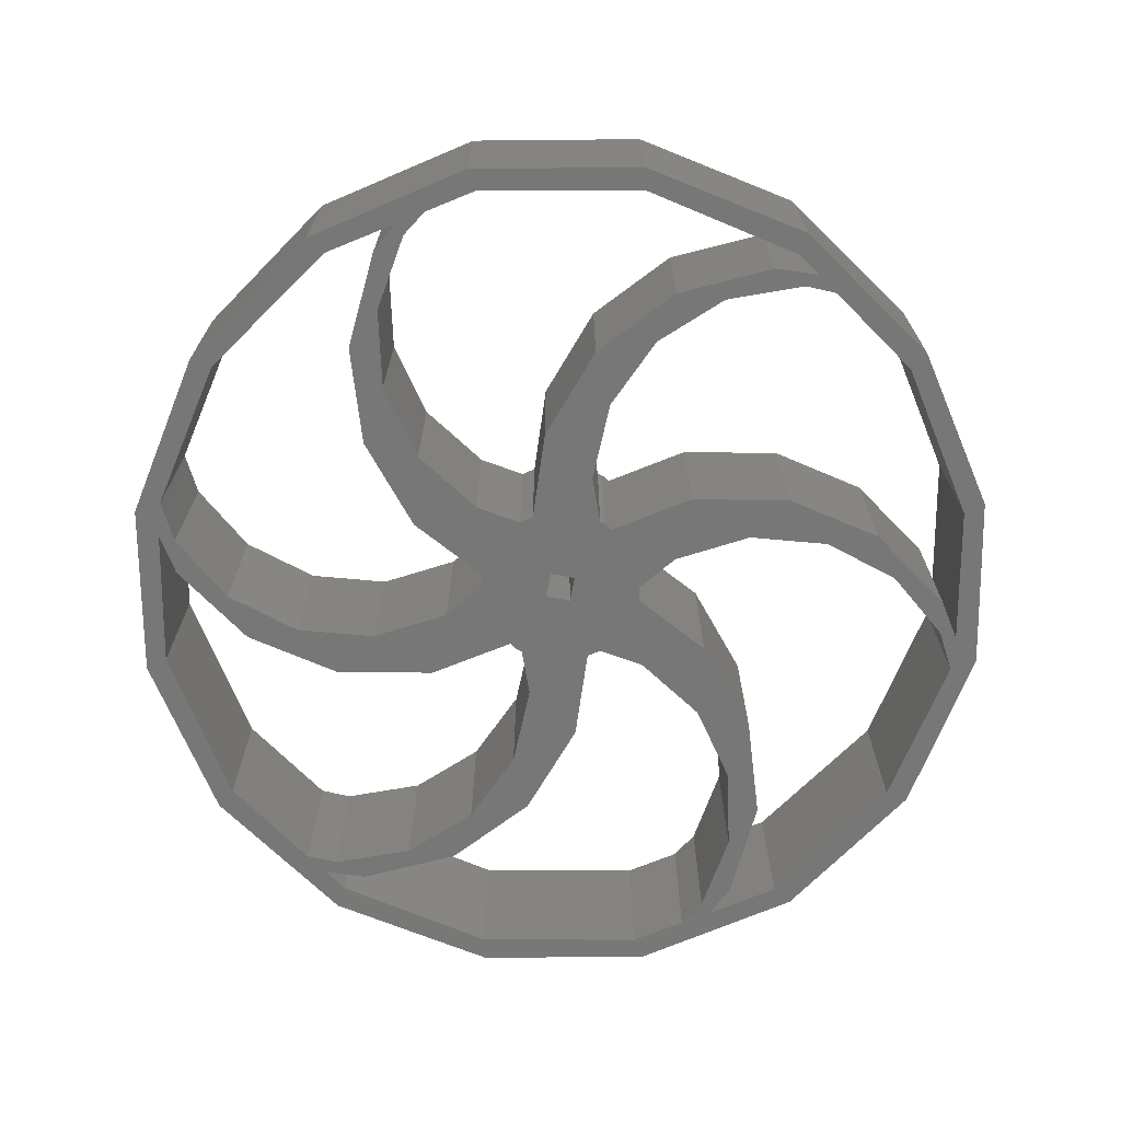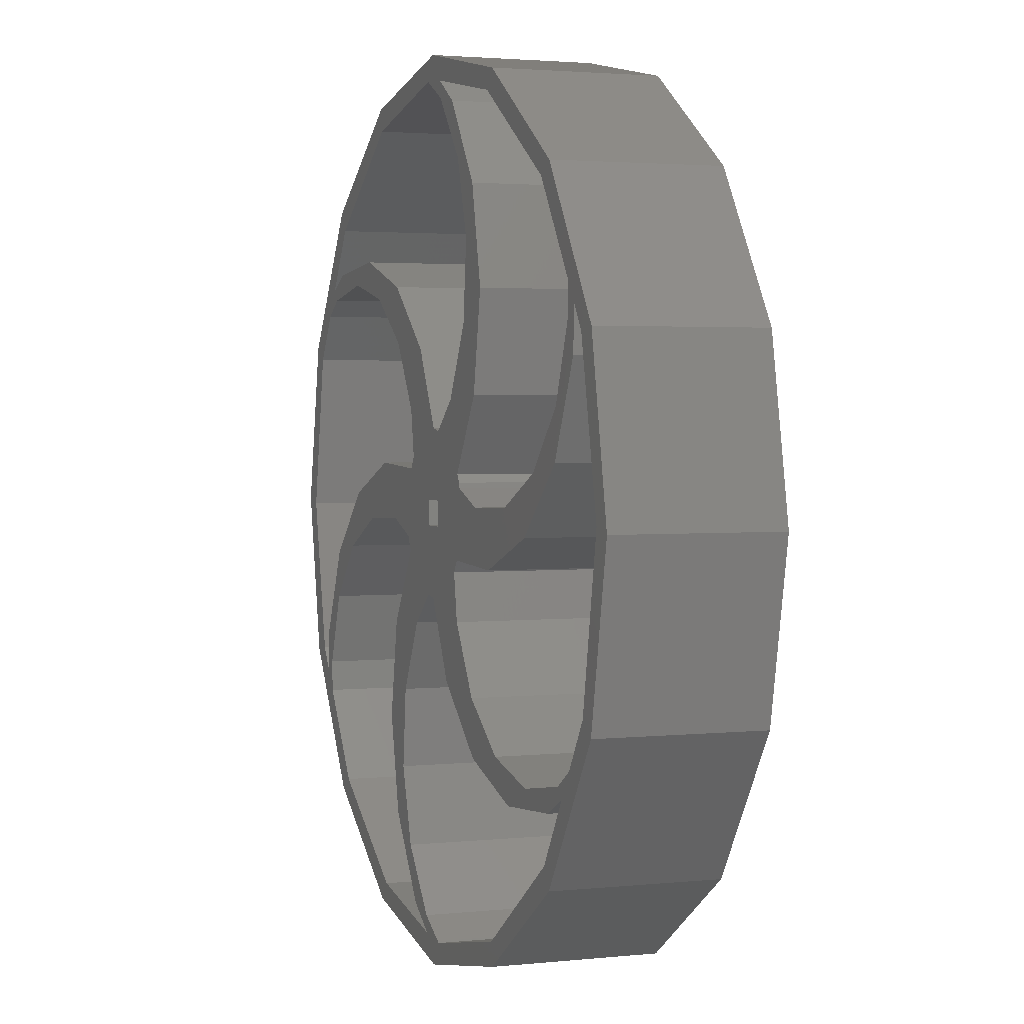
<metadata>
{"format":"stl","ext":"stl","renderer":"f3d","projection":"perspective","resolution":1024,"background":"white","views":[{"elev":-70.1,"azim":-100.7,"up":"+Z"},{"elev":2.4,"azim":69.8,"up":"+Y"}]}
</metadata>
<code>
# stl→obj: 370 verts, 764 faces
v 51.89 61.49 1.27
v 51.89 61.49 20.32
v 53.56 61.16 1.27
v 53.56 61.16 20.32
v 44.55 58.1 20.32
v 44.55 58.1 1.27
v 43.63 56.71 20.32
v 43.63 56.71 1.27
v 42.82 48.08 1.27
v 42.82 48.08 20.32
v 42.7 48.68 1.27
v 42.7 48.68 20.32
v 43.44 47.16 20.32
v 43.44 47.16 1.27
v 51.7 42.1 1.27
v 51.7 42.1 20.32
v 50.03 42.43 1.27
v 50.03 42.43 20.32
v 59.96 46.88 1.27
v 59.96 46.88 20.32
v 59.64 46.39 1.27
v 59.64 46.39 20.32
v 59.04 45.49 1.27
v 59.04 45.49 20.32
v 60.77 55.51 1.27
v 60.77 55.51 20.32
v 60.89 54.91 1.27
v 60.89 54.91 20.32
v 60.15 56.43 20.32
v 60.15 56.43 1.27
v 8.443 29.67 1.27
v 6.59 32.36 1.27
v 8.443 29.67 20.32
v 6.59 32.36 20.32
v 17.47 16.54 20.32
v 17.47 16.54 1.27
v 10.87 26.14 20.32
v 10.87 26.14 1.27
v 10.2 27.12 20.32
v 10.2 27.12 1.27
v 10.17 27.15 20.32
v 10.17 27.15 1.27
v 49.3 3.178 1.27
v 33.57 6.088 1.27
v 49.3 3.178 20.32
v 33.57 6.088 20.32
v 71.23 6.59 20.32
v 71.23 6.59 1.27
v 54.34 2.997 20.32
v 54.34 2.997 1.27
v 53.79 2.879 20.32
v 53.79 2.879 1.27
v 53.49 2.816 20.32
v 53.49 2.816 1.27
v 91.89 24.93 1.27
v 87.05 17.47 1.27
v 91.89 24.93 20.32
v 87.05 17.47 20.32
v 93.92 28.05 20.32
v 97.5 33.57 20.32
v 93.92 28.05 1.27
v 97.5 33.57 1.27
v 95.15 73.92 1.27
v 97 71.23 1.27
v 95.15 73.92 20.32
v 97 71.23 20.32
v 86.12 87.05 20.32
v 86.12 87.05 1.27
v 92.72 77.45 20.32
v 92.72 77.45 1.27
v 93.42 76.44 20.32
v 93.42 76.44 1.27
v 54.29 100.4 1.27
v 70.02 97.5 1.27
v 54.29 100.4 20.32
v 70.02 97.5 20.32
v 32.36 97 20.32
v 32.36 97 1.27
v 49.8 100.7 20.32
v 49.8 100.7 1.27
v 50.1 100.8 20.32
v 50.1 100.8 1.27
v 49.8 4.771 20.32
v 49.8 2.997 20.32
v 53.13 2.997 20.32
v 50.3 50.34 20.32
v 50.3 51.8 20.32
v 49.8 51.8 20.32
v 9.673 75.54 20.32
v 10.87 81.99 20.32
v 6.088 70.02 20.32
v 3.943 71.62 20.32
v 2.716 51.8 20.32
v 0 51.8 20.32
v 22.26 53.19 20.32
v 20.74 51.8 20.32
v 33.26 57.18 20.32
v 10.87 76.29 20.32
v 11.7 78.66 20.32
v 15.17 88.42 20.32
v 16.54 86.12 20.32
v 31.97 99.65 20.32
v 49.8 103.2 20.32
v 12.78 77.48 20.32
v 22 79.02 20.32
v 15.43 80.6 20.32
v 43.64 63.57 20.32
v 49.8 65.51 20.32
v 38.7 71.49 20.32
v 47.19 70.54 20.32
v 31.1 76.92 20.32
v 38.24 78.07 20.32
v 27.08 81.6 20.32
v 51.8 103.6 20.32
v 50.41 100.6 20.32
v 53.79 103.2 20.32
v 53.79 51.8 20.32
v 83.9 57.16 20.32
v 77.55 54.27 20.32
v 77.55 51.8 20.32
v 75.4 53.29 20.32
v 66.07 52.97 20.32
v 53.79 98.82 20.32
v 54.54 98.42 20.32
v 60.47 91.21 20.32
v 58.55 97.69 20.32
v 92.72 81.99 20.32
v 88.42 88.42 20.32
v 77.55 92.62 20.32
v 77.55 95.69 20.32
v 71.62 99.65 20.32
v 93.55 72.74 20.32
v 92.72 70.52 20.32
v 102.3 45.27 20.32
v 102.5 46.39 20.32
v 102.3 46.39 20.32
v 103.6 51.8 20.32
v 96.4 27.12 20.32
v 99.65 31.97 20.32
v 99.87 46.39 20.32
v 102.3 51.8 20.32
v 102.3 58.32 20.32
v 92.72 27.3 20.32
v 92.72 27.12 20.32
v 92.43 27.12 20.32
v 77.55 22.08 20.32
v 88.16 22.99 20.32
v 81.59 24.57 20.32
v 90.81 26.11 20.32
v 92.72 21.61 20.32
v 88.42 15.17 20.32
v 77.55 7.905 20.32
v 77.55 10.93 20.32
v 71.62 3.943 20.32
v 66.86 2.997 20.32
v 53.79 0.3971 20.32
v 51.8 0 20.32
v 38.34 15.49 20.32
v 43.12 12.38 20.32
v 35.82 26.92 20.32
v 40.39 21.31 20.32
v 35.86 27.12 20.32
v 45.04 5.898 20.32
v 49.05 5.167 20.32
v 53.18 2.973 20.32
v 49.8 0.3971 20.32
v 36.73 2.997 20.32
v 31.97 3.943 20.32
v 15.17 15.17 20.32
v 10.87 21.61 20.32
v 7.187 27.12 20.32
v 10.04 30.86 20.32
v 10.87 33.07 20.32
v 3.943 31.97 20.32
v 1.076 46.39 20.32
v 3.605 46.39 20.32
v 2.594 51.14 20.32
v 53.29 51.8 20.32
v 53.29 50.34 20.32
v 53.79 46.39 20.32
v 49.8 46.39 20.32
v 50.3 53.29 20.32
v 53.29 53.29 20.32
v 53.79 61.35 20.32
v 57.91 64.74 20.32
v 62.3 72.99 20.32
v 65.72 65.15 20.32
v 63.2 82.28 20.32
v 67.77 76.67 20.32
v 65.25 88.1 20.32
v 14.82 46.39 20.32
v 19.65 46.39 20.32
v 13.63 45.3 20.32
v 13.32 39.6 20.32
v 10.87 39.41 20.32
v 8.669 34.7 20.32
v 19.69 46.43 20.32
v 28.19 50.3 20.32
v 37.52 50.62 20.32
v 82.85 51.8 20.32
v 89.96 58.29 20.32
v 90.27 63.99 20.32
v 92.72 64.18 20.32
v 94.92 68.89 20.32
v 59.95 40.02 20.32
v 53.79 38.08 20.32
v 56.4 33.05 20.32
v 64.89 32.1 20.32
v 63.45 27.12 20.32
v 71.87 27.12 20.32
v 77.55 25.51 20.32
v 72.5 26.68 20.32
v 76.51 21.99 20.32
v 65.35 25.52 20.32
v 99.65 71.62 20.32
v 101 52.45 20.32
v 100.9 51.8 20.32
v 81.33 50.4 20.32
v 77.55 49.03 20.32
v 70.33 46.41 20.32
v 40.95 27.12 20.32
v 41.29 30.6 20.32
v 37.87 38.44 20.32
v 45.68 38.85 20.32
v 42.94 46.39 20.32
v 49.8 42.24 20.32
v 53.13 2.997 1.27
v 49.8 2.997 1.27
v 49.8 4.771 1.27
v 92.72 21.61 1.27
v 92.72 27.12 1.27
v 96.4 27.12 1.27
v 53.79 0.3971 1.27
v 10.87 33.07 1.27
v 10.04 30.86 1.27
v 3.943 31.97 1.27
v 7.187 27.12 1.27
v 0 51.8 1.27
v 2.594 51.14 1.27
v 1.076 46.39 1.27
v 3.605 46.39 1.27
v 10.87 21.61 1.27
v 15.17 15.17 1.27
v 31.97 3.943 1.27
v 49.05 5.167 1.27
v 43.12 12.38 1.27
v 36.73 2.997 1.27
v 49.8 0.3971 1.27
v 51.8 0 1.27
v 53.18 2.973 1.27
v 72.5 26.68 1.27
v 77.55 25.51 1.27
v 77.55 22.08 1.27
v 81.59 24.57 1.27
v 90.81 26.11 1.27
v 88.42 15.17 1.27
v 77.55 10.93 1.27
v 77.55 7.905 1.27
v 71.62 3.943 1.27
v 66.86 2.997 1.27
v 88.16 22.99 1.27
v 102.3 58.32 1.27
v 103.6 51.8 1.27
v 102.3 51.8 1.27
v 102.5 46.39 1.27
v 102.3 46.39 1.27
v 102.3 45.27 1.27
v 92.72 81.99 1.27
v 54.54 98.42 1.27
v 53.79 98.82 1.27
v 92.72 70.52 1.27
v 93.55 72.74 1.27
v 88.42 88.42 1.27
v 77.55 95.69 1.27
v 77.55 92.62 1.27
v 71.62 99.65 1.27
v 53.79 103.2 1.27
v 53.79 51.8 1.27
v 60.47 91.21 1.27
v 66.07 52.97 1.27
v 77.55 51.8 1.27
v 53.79 61.35 1.27
v 57.91 64.74 1.27
v 65.72 65.15 1.27
v 62.3 72.99 1.27
v 67.77 76.67 1.27
v 63.2 82.28 1.27
v 65.25 88.1 1.27
v 58.55 97.69 1.27
v 51.8 103.6 1.27
v 50.41 100.6 1.27
v 49.8 103.2 1.27
v 31.97 99.65 1.27
v 15.17 88.42 1.27
v 16.54 86.12 1.27
v 10.87 81.99 1.27
v 11.7 78.66 1.27
v 15.43 80.6 1.27
v 22 79.02 1.27
v 27.08 81.6 1.27
v 31.1 76.92 1.27
v 38.24 78.07 1.27
v 38.7 71.49 1.27
v 47.19 70.54 1.27
v 43.64 63.57 1.27
v 49.8 65.51 1.27
v 49.8 51.8 1.27
v 12.78 77.48 1.27
v 10.87 76.29 1.27
v 9.673 75.54 1.27
v 3.943 71.62 1.27
v 6.088 70.02 1.27
v 2.716 51.8 1.27
v 53.29 53.29 1.27
v 50.3 53.29 1.27
v 53.29 51.8 1.27
v 53.29 50.34 1.27
v 53.79 46.39 1.27
v 50.3 50.34 1.27
v 49.8 46.39 1.27
v 50.3 51.8 1.27
v 42.94 46.39 1.27
v 37.52 50.62 1.27
v 33.26 57.18 1.27
v 22.26 53.19 1.27
v 20.74 51.8 1.27
v 28.19 50.3 1.27
v 19.69 46.43 1.27
v 14.82 46.39 1.27
v 19.65 46.39 1.27
v 13.63 45.3 1.27
v 13.32 39.6 1.27
v 10.87 39.41 1.27
v 8.669 34.7 1.27
v 75.4 53.29 1.27
v 77.55 54.27 1.27
v 82.85 51.8 1.27
v 83.9 57.16 1.27
v 89.96 58.29 1.27
v 90.27 63.99 1.27
v 92.72 64.18 1.27
v 94.92 68.89 1.27
v 81.33 50.4 1.27
v 77.55 49.03 1.27
v 92.43 27.12 1.27
v 92.72 27.3 1.27
v 99.65 31.97 1.27
v 99.87 46.39 1.27
v 100.9 51.8 1.27
v 101 52.45 1.27
v 99.65 71.62 1.27
v 70.33 46.41 1.27
v 76.51 21.99 1.27
v 65.35 25.52 1.27
v 71.87 27.12 1.27
v 63.45 27.12 1.27
v 64.89 32.1 1.27
v 56.4 33.05 1.27
v 59.95 40.02 1.27
v 53.79 38.08 1.27
v 49.8 42.24 1.27
v 45.68 38.85 1.27
v 37.87 38.44 1.27
v 41.29 30.6 1.27
v 35.86 27.12 1.27
v 40.95 27.12 1.27
v 35.82 26.92 1.27
v 40.39 21.31 1.27
v 38.34 15.49 1.27
v 45.04 5.898 1.27
f 1 2 3
f 3 2 4
f 5 6 7
f 7 6 8
f 9 10 11
f 11 10 12
f 10 9 13
f 13 9 14
f 15 16 17
f 17 16 18
f 19 20 21
f 21 20 22
f 21 22 23
f 23 22 24
f 25 26 27
f 27 26 28
f 26 25 29
f 29 25 30
f 31 32 33
f 33 32 34
f 35 36 37
f 37 36 38
f 37 38 39
f 39 38 40
f 39 40 41
f 41 40 42
f 43 44 45
f 45 44 46
f 47 48 49
f 49 48 50
f 49 50 51
f 51 50 52
f 51 52 53
f 53 52 54
f 55 56 57
f 57 56 58
f 59 60 61
f 61 60 62
f 63 64 65
f 65 64 66
f 67 68 69
f 69 68 70
f 69 70 71
f 71 70 72
f 73 74 75
f 75 74 76
f 77 78 79
f 79 78 80
f 79 80 81
f 81 80 82
f 83 84 85
f 86 87 88
f 89 90 91
f 91 90 92
f 91 92 93
f 93 92 94
f 95 96 88
f 97 95 7
f 7 95 88
f 7 88 5
f 89 98 90
f 90 98 99
f 90 99 100
f 100 99 101
f 100 101 102
f 102 101 77
f 102 77 103
f 98 104 99
f 99 104 105
f 99 105 106
f 5 88 107
f 107 88 108
f 107 108 109
f 109 108 110
f 109 110 111
f 111 110 112
f 111 112 105
f 105 112 113
f 105 113 106
f 77 79 103
f 103 79 81
f 103 81 114
f 114 81 115
f 114 115 116
f 26 29 28
f 28 29 117
f 118 119 120
f 120 119 121
f 120 121 117
f 117 121 122
f 117 122 28
f 123 124 75
f 75 124 125
f 75 125 126
f 69 127 67
f 67 127 128
f 67 128 129
f 129 128 130
f 129 130 76
f 76 130 131
f 76 131 75
f 75 131 116
f 75 116 123
f 123 116 115
f 71 132 65
f 65 132 133
f 134 135 136
f 136 135 137
f 138 139 60
f 60 139 134
f 60 134 140
f 140 134 136
f 140 136 141
f 141 136 137
f 141 137 142
f 59 143 144
f 144 143 145
f 144 145 57
f 146 147 148
f 148 147 57
f 148 57 149
f 149 57 145
f 60 59 138
f 138 59 144
f 138 144 150
f 150 144 57
f 150 57 151
f 151 57 58
f 151 58 152
f 152 58 153
f 152 153 154
f 154 153 47
f 154 47 155
f 47 49 155
f 155 49 51
f 155 51 156
f 156 51 53
f 156 53 157
f 84 83 45
f 158 159 160
f 160 159 161
f 160 161 162
f 158 163 159
f 159 163 45
f 159 45 164
f 164 45 83
f 53 165 157
f 157 165 85
f 157 85 166
f 166 85 84
f 166 84 167
f 167 84 45
f 167 45 168
f 168 45 46
f 168 46 169
f 169 46 35
f 169 35 170
f 35 37 170
f 170 37 39
f 170 39 171
f 41 172 33
f 33 172 173
f 39 41 171
f 171 41 33
f 171 33 174
f 174 33 34
f 174 34 175
f 175 34 176
f 175 176 94
f 94 176 177
f 94 177 93
f 178 179 180
f 180 179 181
f 88 87 108
f 108 87 182
f 108 182 2
f 2 182 4
f 4 182 183
f 4 183 184
f 184 183 117
f 184 117 185
f 185 117 29
f 185 29 186
f 186 29 187
f 186 187 188
f 188 187 189
f 188 189 125
f 125 189 190
f 125 190 126
f 96 191 192
f 192 191 193
f 192 193 194
f 194 193 195
f 194 195 173
f 173 195 196
f 173 196 33
f 12 10 88
f 88 10 181
f 88 181 86
f 86 181 179
f 192 197 96
f 96 197 198
f 96 198 88
f 88 198 199
f 88 199 12
f 120 200 118
f 118 200 201
f 118 201 202
f 202 201 203
f 202 203 133
f 133 203 204
f 133 204 65
f 205 24 180
f 180 206 205
f 205 206 207
f 205 207 208
f 208 207 209
f 208 209 210
f 148 211 146
f 146 211 212
f 146 212 213
f 210 209 212
f 212 209 214
f 212 214 213
f 69 71 127
f 127 71 65
f 127 65 215
f 215 65 66
f 215 66 142
f 142 66 216
f 142 216 141
f 141 216 217
f 141 217 140
f 24 22 180
f 180 22 117
f 180 117 178
f 178 117 183
f 218 200 219
f 219 200 120
f 219 120 220
f 220 120 117
f 220 117 20
f 20 117 22
f 161 221 162
f 162 221 222
f 162 222 223
f 223 222 224
f 223 224 225
f 225 224 181
f 225 181 13
f 13 181 10
f 224 226 181
f 181 226 18
f 181 18 180
f 180 18 16
f 180 16 206
f 227 228 229
f 230 231 232
f 233 52 50
f 234 235 31
f 31 235 42
f 31 42 236
f 236 42 237
f 238 239 240
f 240 239 241
f 240 241 236
f 236 241 32
f 236 32 31
f 42 40 237
f 237 40 38
f 237 38 242
f 242 38 243
f 243 38 36
f 243 36 244
f 229 228 245
f 245 228 43
f 245 43 246
f 36 44 244
f 244 44 43
f 244 43 247
f 247 43 228
f 247 228 248
f 248 228 227
f 248 227 249
f 249 227 250
f 249 250 233
f 233 250 54
f 233 54 52
f 251 252 253
f 253 252 254
f 255 231 55
f 55 231 230
f 55 230 56
f 56 230 256
f 56 256 257
f 257 256 258
f 257 258 48
f 48 258 259
f 48 259 50
f 50 259 260
f 50 260 233
f 255 55 254
f 254 55 261
f 254 261 253
f 262 263 264
f 264 263 265
f 264 265 266
f 266 265 267
f 64 63 268
f 269 270 73
f 271 272 63
f 63 272 72
f 63 72 268
f 268 72 70
f 268 70 273
f 273 70 68
f 273 68 274
f 274 68 275
f 274 275 276
f 276 275 74
f 276 74 277
f 278 30 25
f 269 73 279
f 25 27 278
f 278 27 280
f 278 280 281
f 278 282 30
f 30 282 283
f 30 283 284
f 284 283 285
f 284 285 286
f 286 285 287
f 286 287 288
f 288 287 279
f 288 279 289
f 289 279 73
f 74 73 277
f 277 73 270
f 277 270 290
f 290 270 291
f 290 291 292
f 291 82 292
f 292 82 80
f 292 80 293
f 293 80 78
f 293 78 294
f 294 78 295
f 294 295 296
f 296 295 297
f 297 298 299
f 299 298 300
f 299 300 301
f 301 300 302
f 301 302 303
f 303 302 304
f 303 304 305
f 305 304 306
f 305 306 6
f 6 306 307
f 6 307 8
f 299 308 297
f 297 308 309
f 297 309 296
f 296 309 310
f 296 310 311
f 311 310 312
f 311 312 238
f 238 312 313
f 238 313 239
f 314 315 1
f 1 3 314
f 314 3 282
f 314 282 316
f 316 282 278
f 316 278 317
f 317 278 318
f 317 318 319
f 319 318 320
f 319 320 321
f 321 320 307
f 321 307 315
f 315 307 306
f 315 306 1
f 322 14 320
f 320 14 9
f 320 9 307
f 307 9 11
f 307 11 323
f 324 8 325
f 325 8 307
f 325 307 326
f 326 307 323
f 323 327 326
f 326 327 328
f 326 328 329
f 329 328 330
f 329 330 331
f 331 330 332
f 331 332 333
f 333 332 234
f 333 234 334
f 334 234 31
f 280 335 281
f 281 335 336
f 281 336 337
f 337 336 338
f 337 338 339
f 339 338 340
f 339 340 341
f 341 340 271
f 341 271 342
f 342 271 63
f 337 343 344
f 255 345 231
f 231 345 346
f 231 346 232
f 232 346 61
f 232 61 347
f 347 61 62
f 347 62 267
f 267 62 348
f 267 348 266
f 266 348 349
f 266 349 264
f 264 349 350
f 264 350 262
f 262 350 64
f 262 64 351
f 351 64 268
f 337 344 281
f 281 344 352
f 281 352 278
f 278 352 19
f 278 19 318
f 318 19 21
f 318 21 23
f 253 353 251
f 251 353 354
f 251 354 355
f 355 354 356
f 355 356 357
f 357 356 358
f 357 358 359
f 359 358 360
f 359 360 23
f 23 360 318
f 318 360 15
f 318 15 320
f 15 17 320
f 320 17 361
f 320 361 322
f 322 361 362
f 322 362 363
f 363 362 364
f 363 364 365
f 365 364 366
f 365 366 367
f 367 366 368
f 367 368 369
f 369 368 246
f 369 246 370
f 370 246 43
f 86 319 87
f 87 319 321
f 87 321 182
f 182 321 315
f 315 314 182
f 182 314 183
f 183 314 178
f 178 314 316
f 178 316 179
f 179 316 317
f 317 319 179
f 179 319 86
f 304 110 306
f 306 110 108
f 306 108 1
f 1 108 2
f 5 107 6
f 6 107 305
f 112 110 302
f 302 110 304
f 113 112 300
f 300 112 302
f 106 113 298
f 298 113 300
f 99 106 297
f 297 106 298
f 308 104 309
f 309 104 98
f 309 98 310
f 310 98 89
f 105 104 299
f 299 104 308
f 111 105 301
f 301 105 299
f 109 111 303
f 303 111 301
f 107 109 305
f 305 109 303
f 295 101 297
f 297 101 99
f 91 312 89
f 89 312 310
f 94 92 238
f 238 92 311
f 94 238 175
f 175 238 240
f 175 240 174
f 174 240 236
f 174 236 171
f 171 236 237
f 171 237 170
f 170 237 242
f 170 242 169
f 169 242 243
f 168 169 244
f 244 169 243
f 249 157 248
f 248 157 166
f 248 166 247
f 247 166 167
f 247 167 244
f 244 167 168
f 259 154 260
f 260 154 155
f 260 155 233
f 233 155 156
f 233 156 249
f 249 156 157
f 154 259 152
f 152 259 258
f 152 258 151
f 151 258 256
f 151 256 150
f 150 256 230
f 150 230 138
f 138 230 232
f 138 232 139
f 139 232 347
f 139 347 134
f 134 347 267
f 134 267 135
f 135 267 265
f 135 265 137
f 137 265 263
f 137 263 142
f 142 263 262
f 142 262 215
f 215 262 351
f 215 351 127
f 127 351 268
f 127 268 128
f 128 268 273
f 128 273 130
f 130 273 274
f 130 274 131
f 131 274 276
f 131 276 116
f 116 276 277
f 116 277 114
f 114 277 290
f 114 290 103
f 103 290 292
f 103 292 102
f 102 292 293
f 100 102 294
f 294 102 293
f 311 92 296
f 296 92 90
f 296 90 294
f 294 90 100
f 312 91 313
f 313 91 93
f 313 93 239
f 239 93 177
f 34 32 176
f 176 32 241
f 176 241 177
f 177 241 239
f 35 46 36
f 36 46 44
f 58 56 153
f 153 56 257
f 153 257 47
f 47 257 48
f 216 350 217
f 217 350 349
f 217 349 140
f 140 349 348
f 140 348 60
f 60 348 62
f 216 66 350
f 350 66 64
f 76 74 129
f 129 74 275
f 129 275 67
f 67 275 68
f 77 101 78
f 78 101 295
f 189 187 286
f 286 187 284
f 190 189 288
f 288 189 286
f 126 190 289
f 289 190 288
f 125 124 279
f 279 124 269
f 188 125 287
f 287 125 279
f 186 188 285
f 285 188 287
f 185 186 283
f 283 186 285
f 115 291 123
f 123 291 270
f 123 270 124
f 124 270 269
f 291 115 82
f 82 115 81
f 126 289 75
f 75 289 73
f 30 284 29
f 29 284 187
f 185 283 184
f 184 283 282
f 184 282 4
f 4 282 3
f 343 218 344
f 344 218 219
f 344 219 352
f 352 219 220
f 218 343 200
f 200 343 337
f 200 337 201
f 201 337 339
f 118 202 338
f 338 202 340
f 118 338 119
f 119 338 336
f 119 336 121
f 121 336 335
f 122 121 280
f 280 121 335
f 201 339 203
f 203 339 341
f 203 341 204
f 204 341 342
f 132 272 133
f 133 272 271
f 133 271 202
f 202 271 340
f 204 342 65
f 65 342 63
f 272 132 72
f 72 132 71
f 28 122 27
f 27 122 280
f 19 352 20
f 20 352 220
f 207 358 209
f 209 358 356
f 209 356 214
f 214 356 354
f 213 214 353
f 353 214 354
f 251 212 252
f 252 212 211
f 252 211 254
f 254 211 148
f 212 251 210
f 210 251 355
f 210 355 208
f 208 355 357
f 205 208 359
f 359 208 357
f 213 353 146
f 146 353 253
f 146 253 147
f 147 253 261
f 148 149 254
f 254 149 255
f 147 261 57
f 57 261 55
f 255 149 345
f 345 149 145
f 345 145 346
f 346 145 143
f 346 143 61
f 61 143 59
f 24 205 23
f 23 205 359
f 358 207 360
f 360 207 206
f 360 206 15
f 15 206 16
f 223 363 162
f 162 363 365
f 162 365 160
f 160 365 367
f 158 160 369
f 369 160 367
f 163 158 370
f 370 158 369
f 159 164 246
f 246 164 245
f 161 159 368
f 368 159 246
f 161 368 221
f 221 368 366
f 221 366 222
f 222 366 364
f 224 222 362
f 362 222 364
f 165 250 85
f 85 250 227
f 85 227 83
f 83 227 229
f 83 229 164
f 164 229 245
f 250 165 54
f 54 165 53
f 163 370 45
f 45 370 43
f 224 362 226
f 226 362 361
f 226 361 18
f 18 361 17
f 363 223 322
f 322 223 225
f 322 225 14
f 14 225 13
f 12 199 11
f 11 199 323
f 8 324 7
f 7 324 97
f 95 97 325
f 325 97 324
f 95 325 96
f 96 325 326
f 96 326 191
f 191 326 329
f 191 329 193
f 193 329 331
f 193 331 195
f 195 331 333
f 195 333 196
f 196 333 334
f 196 334 33
f 33 334 31
f 235 172 42
f 42 172 41
f 172 235 173
f 173 235 234
f 173 234 194
f 194 234 332
f 194 332 192
f 192 332 330
f 192 330 197
f 197 330 328
f 198 197 327
f 327 197 328
f 199 198 323
f 323 198 327

</code>
